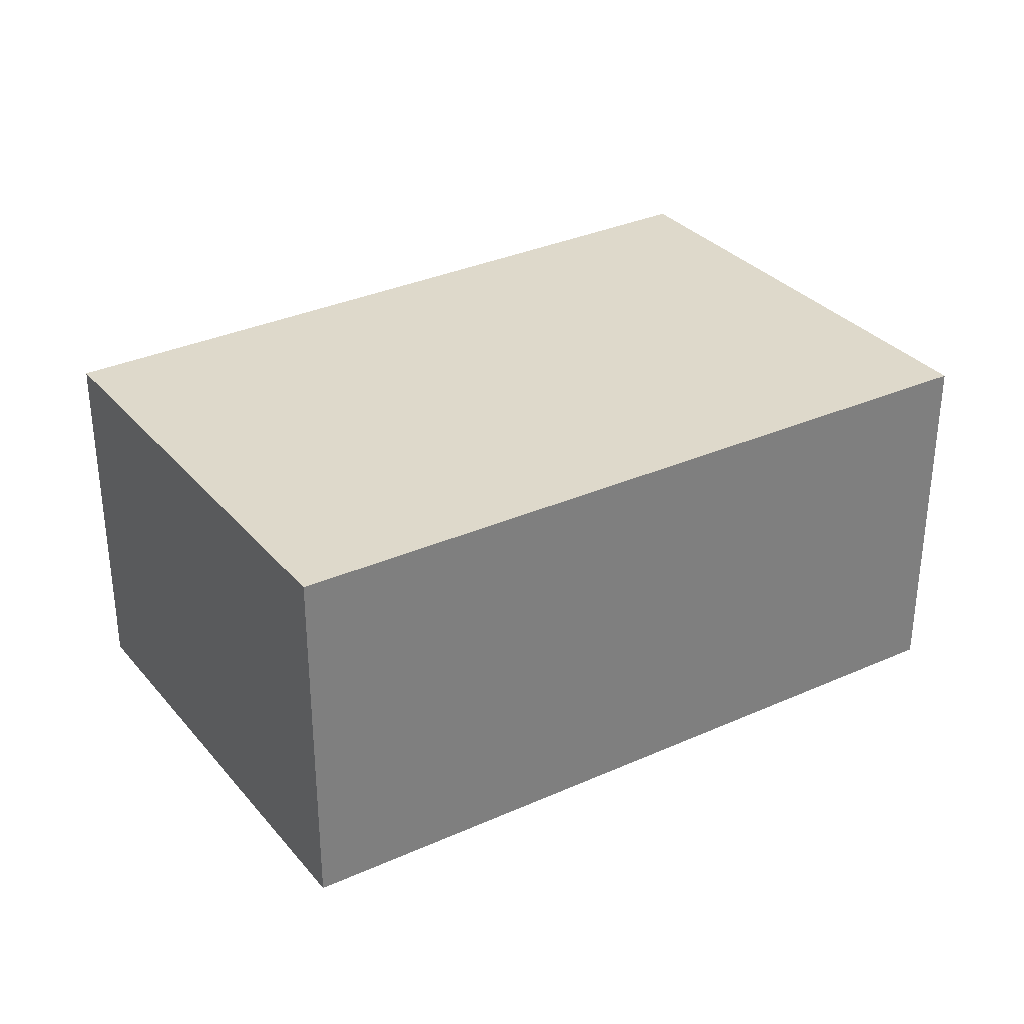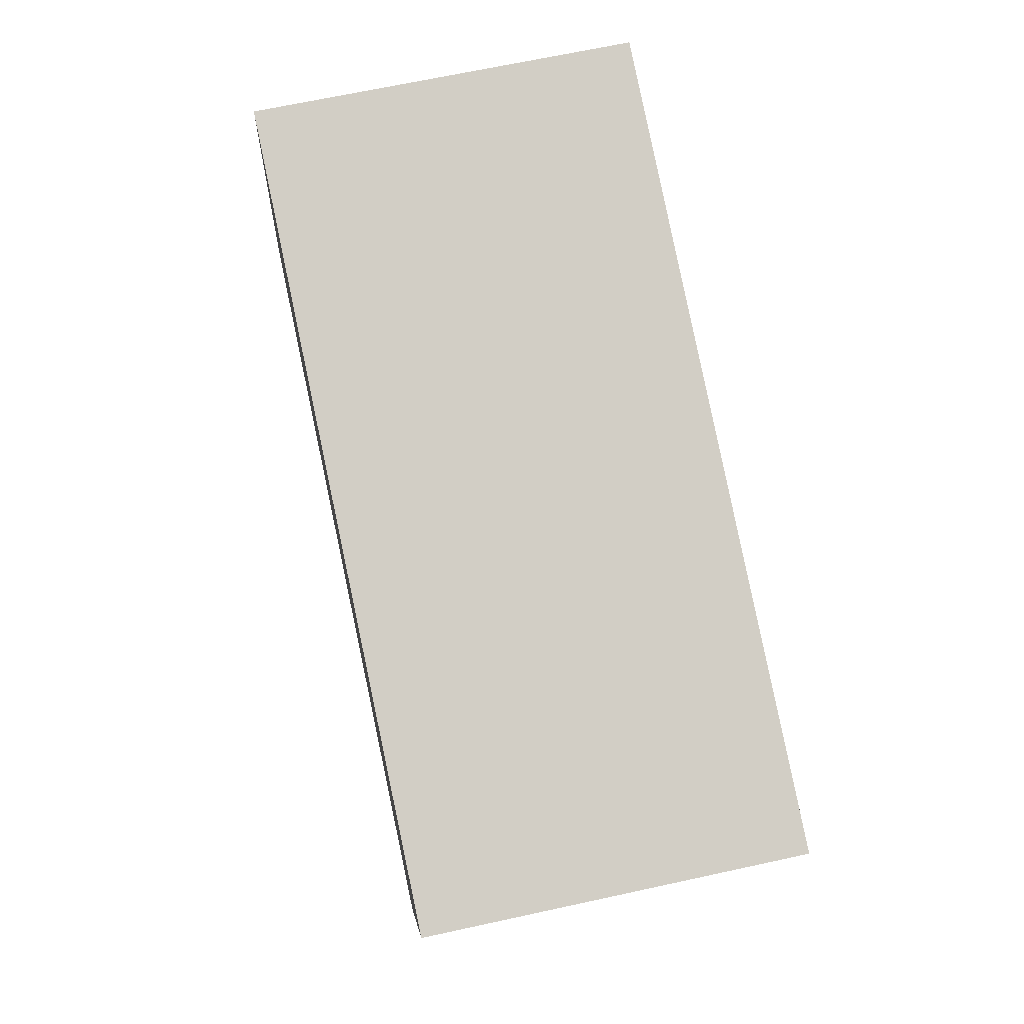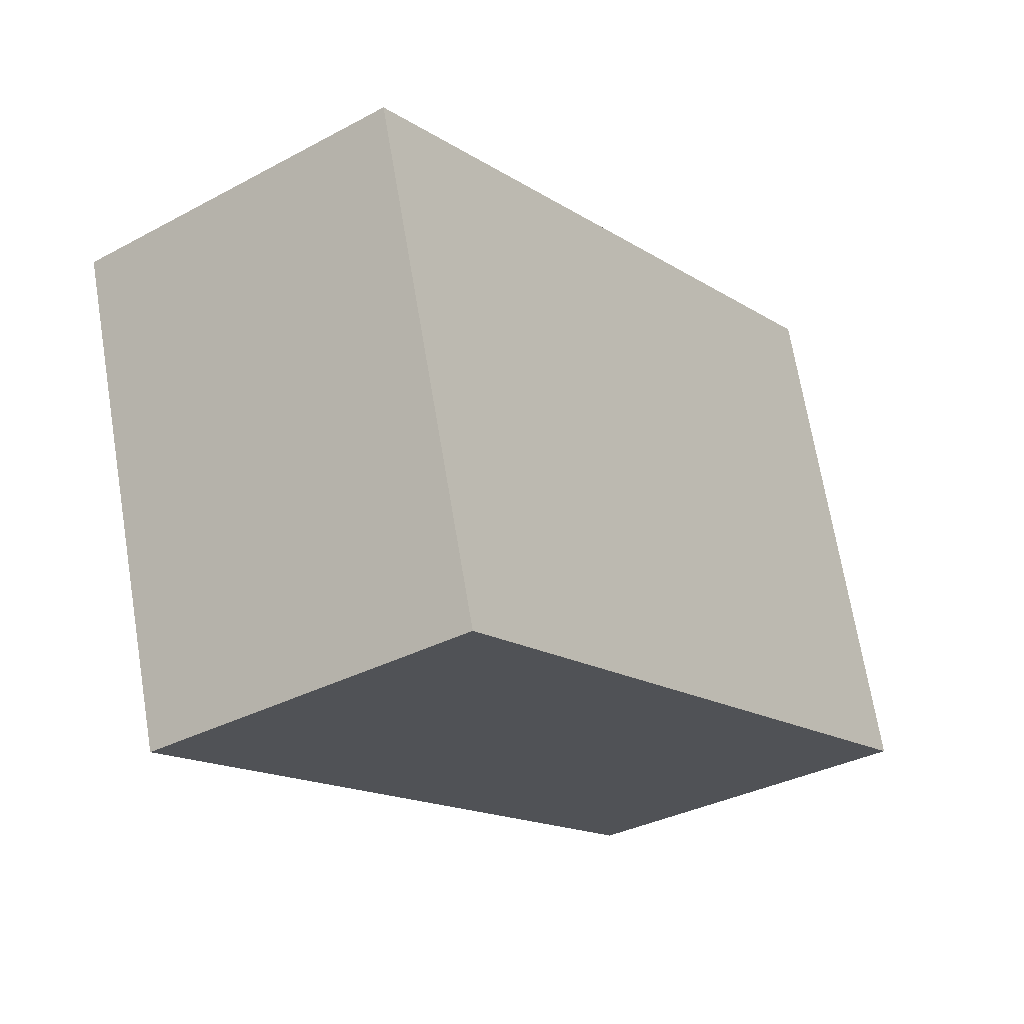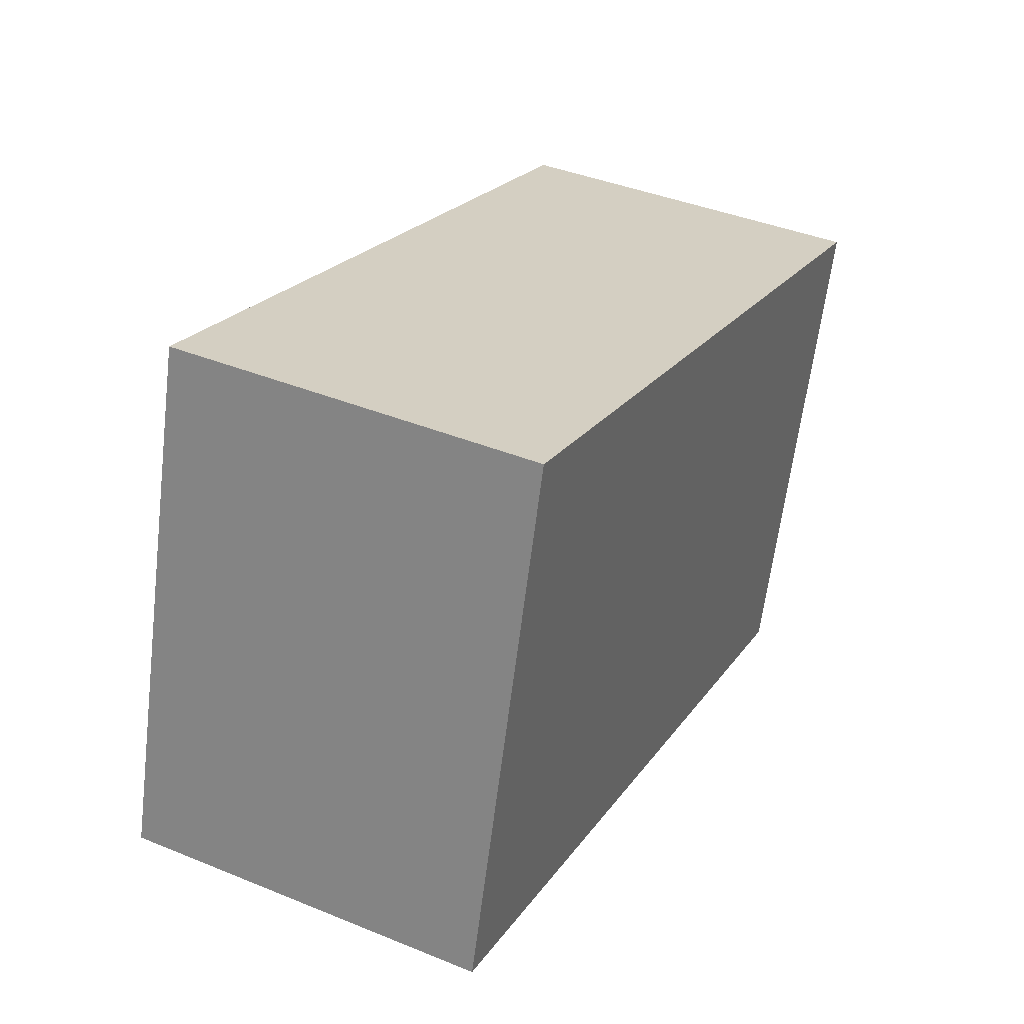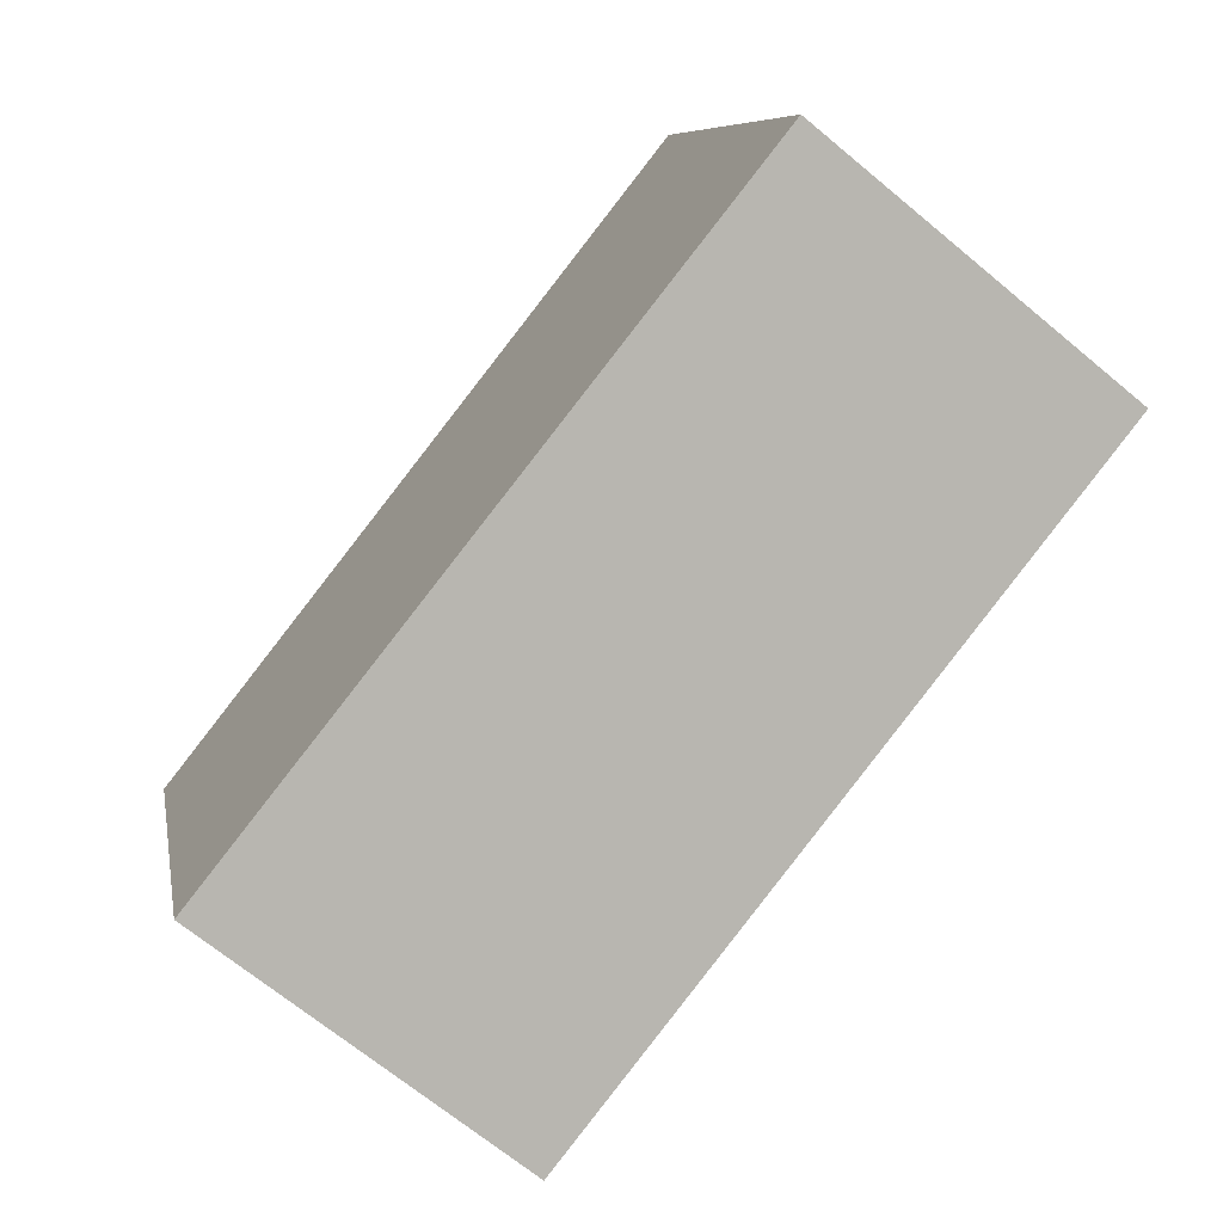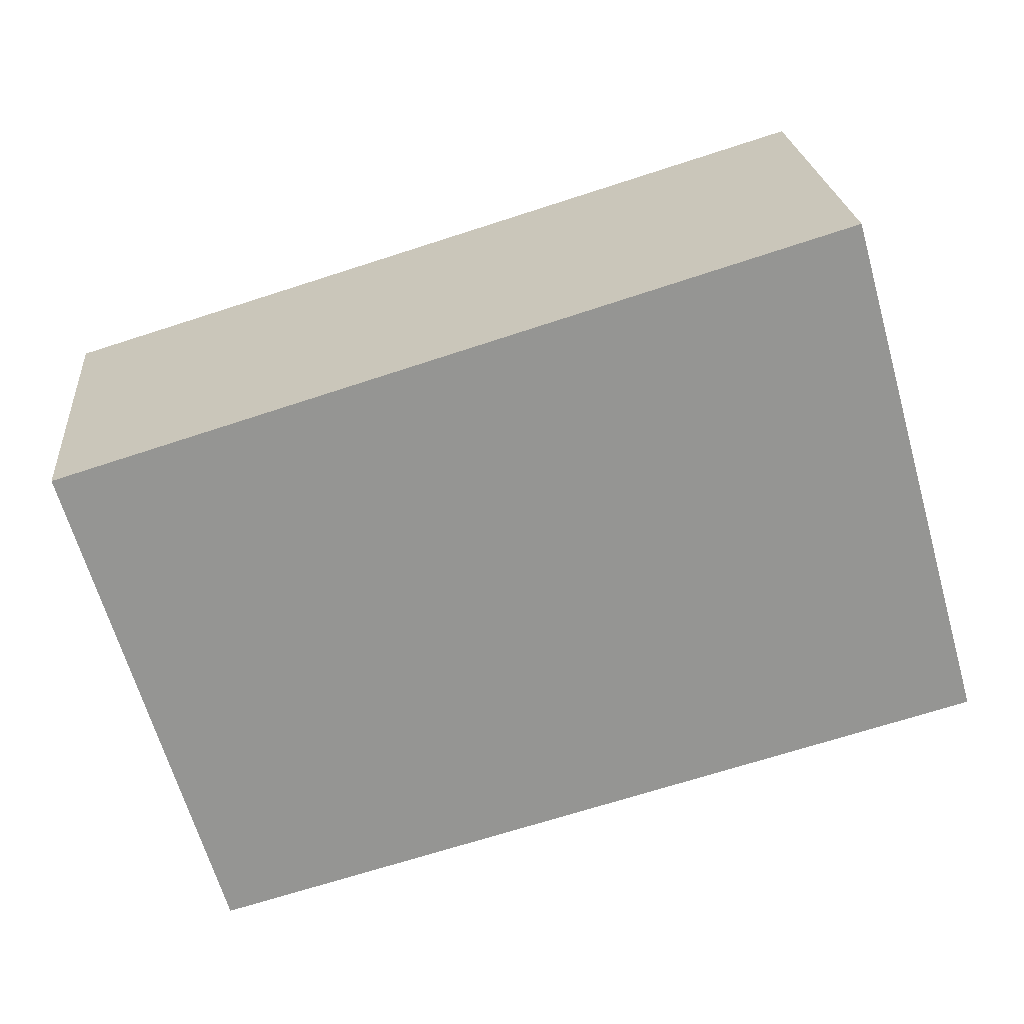
<metadata>
{"format":"obj","ext":"obj","renderer":"f3d","projection":"perspective","resolution":1024,"background":"white","views":[{"elev":31.7,"azim":163.3,"up":"+Y"},{"elev":66.7,"azim":77.6,"up":"+Z"},{"elev":-33.7,"azim":126.1,"up":"+Z"},{"elev":40.4,"azim":-63.4,"up":"+Z"},{"elev":-69.3,"azim":-129.6,"up":"+Z"},{"elev":23.1,"azim":174.9,"up":"+Z"}]}
</metadata>
<code>
v  3.677 1.785 -1.005
v  0.688 1.785 2.455
v  4.37 1.785 1.34
v  0 1.785 1.093e-16
v  3.677 6.154e-17 -1.005
v  0 0 0
v  0.688 -1.503e-16 2.455
v  4.37 -8.205e-17 1.34
g defaultobject
f 1 2 3
f 2 1 4
f 5 4 1
f 4 5 6
f 6 2 4
f 2 6 7
f 7 3 2
f 3 7 8
f 8 1 3
f 1 8 5
f 5 7 6
f 7 5 8

</code>
